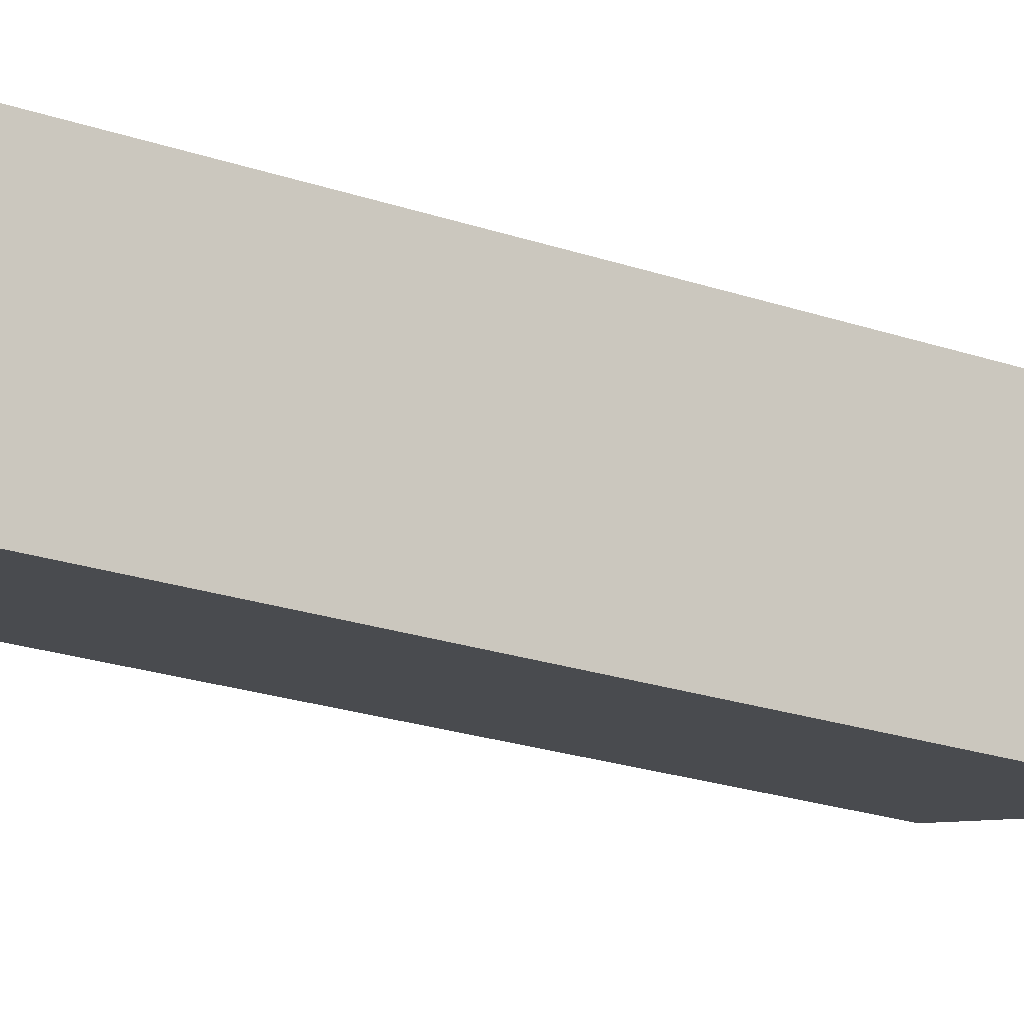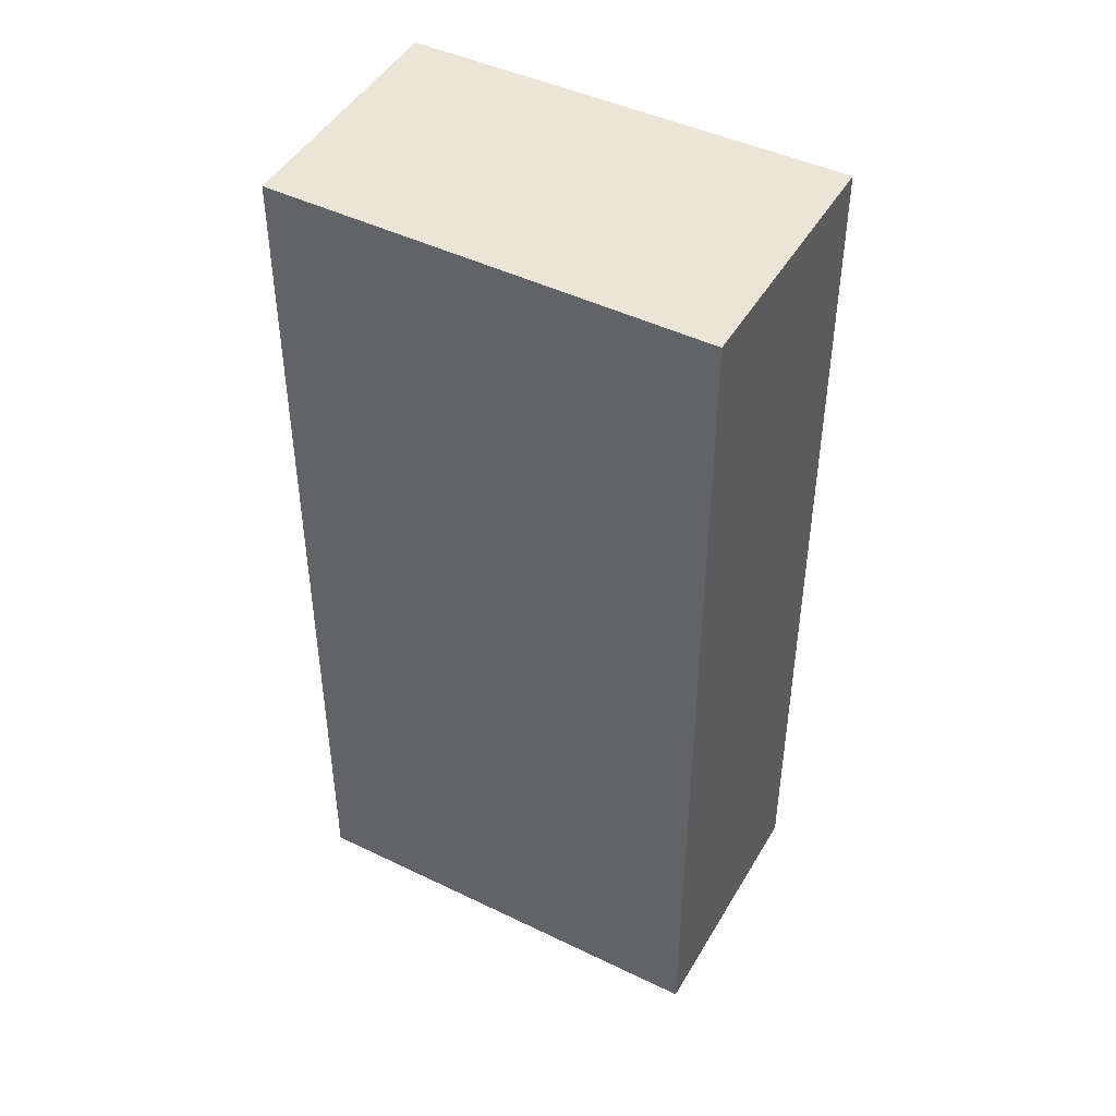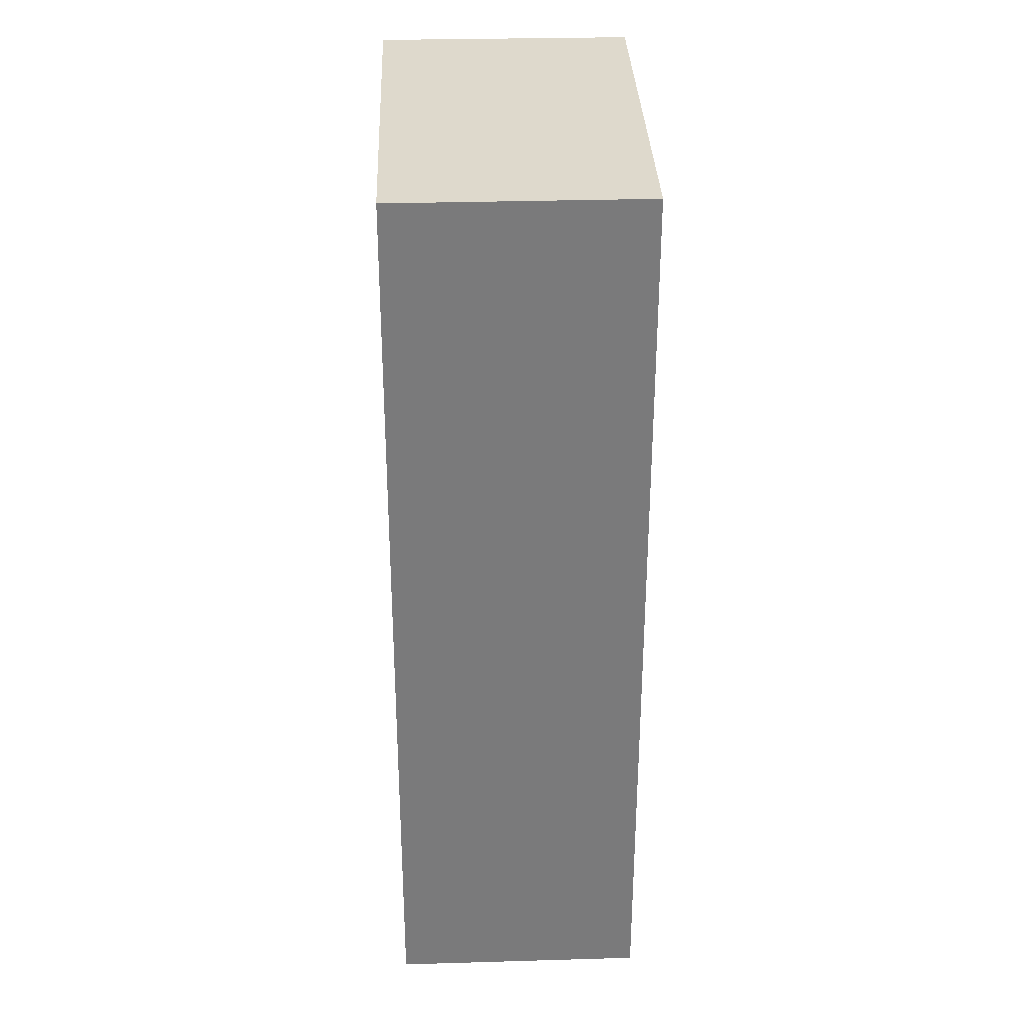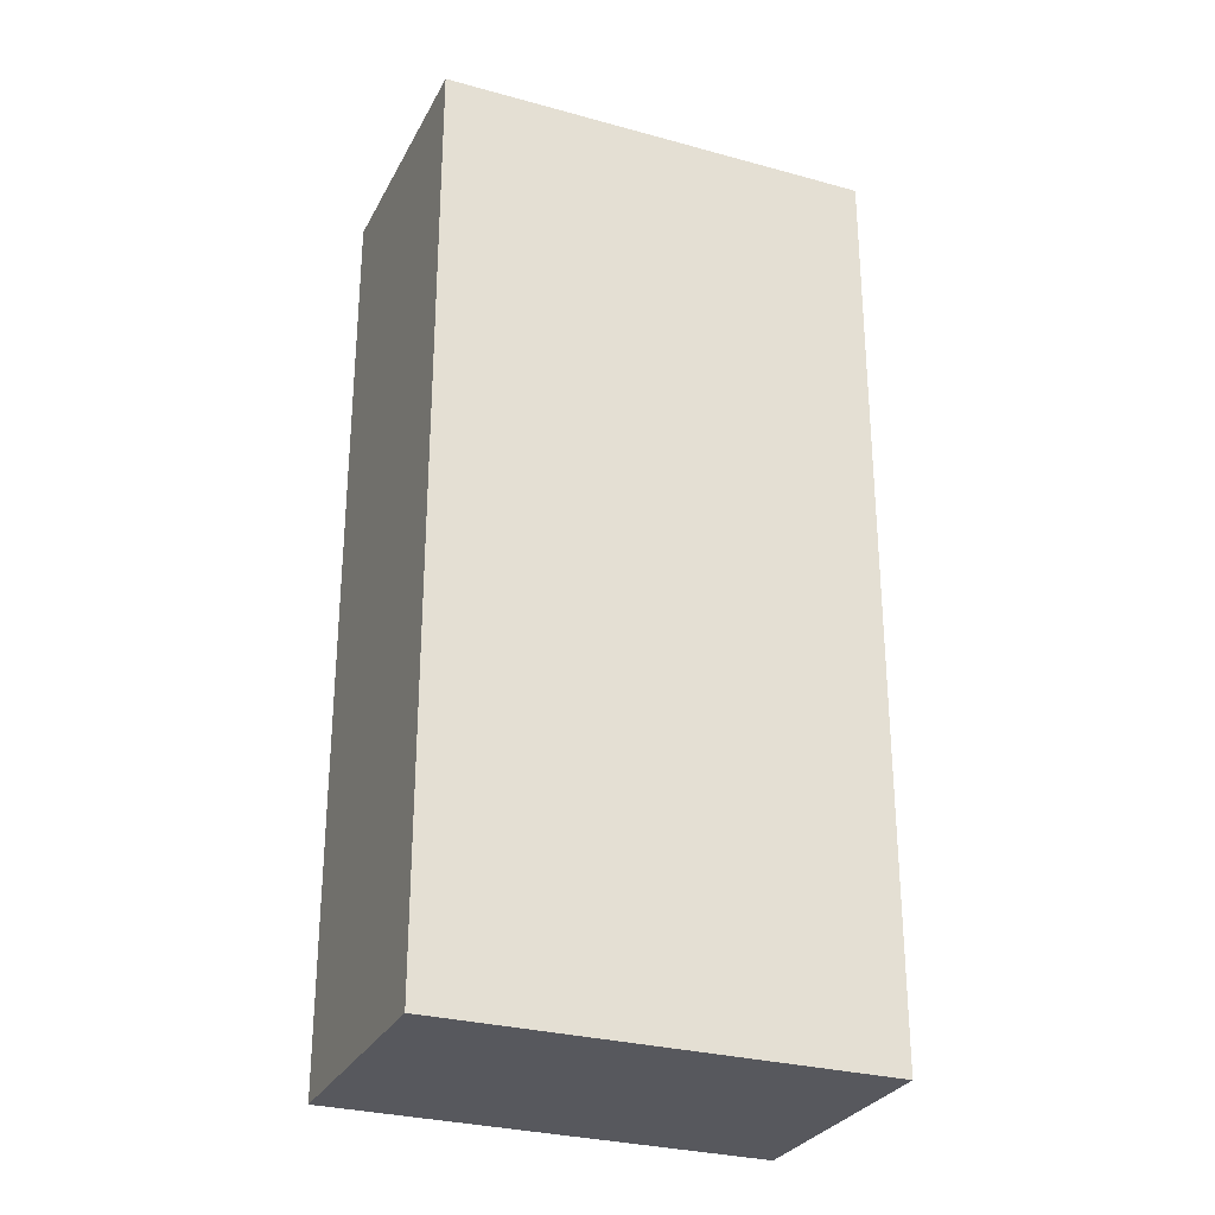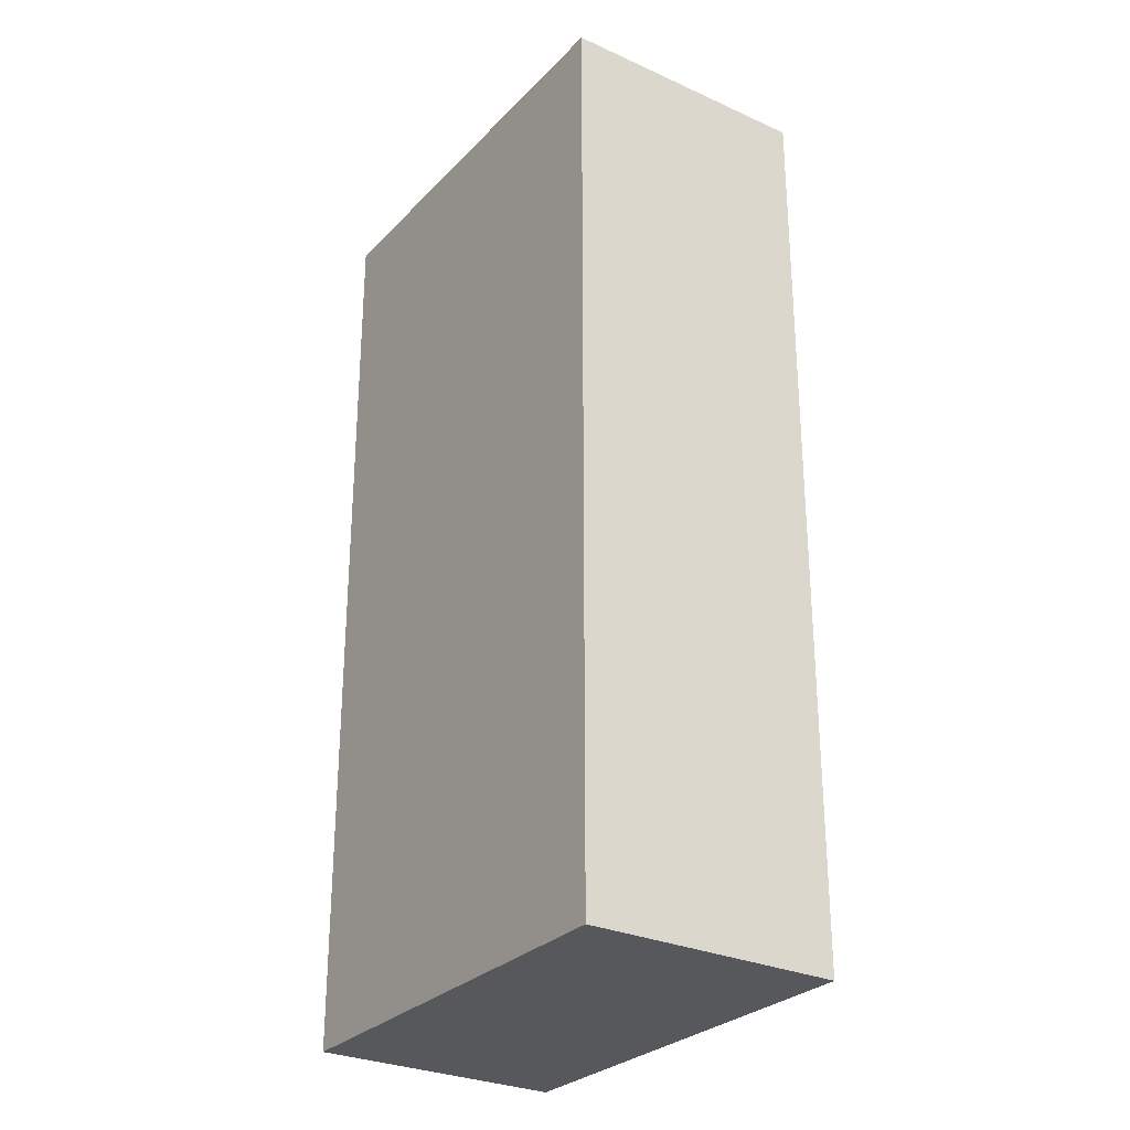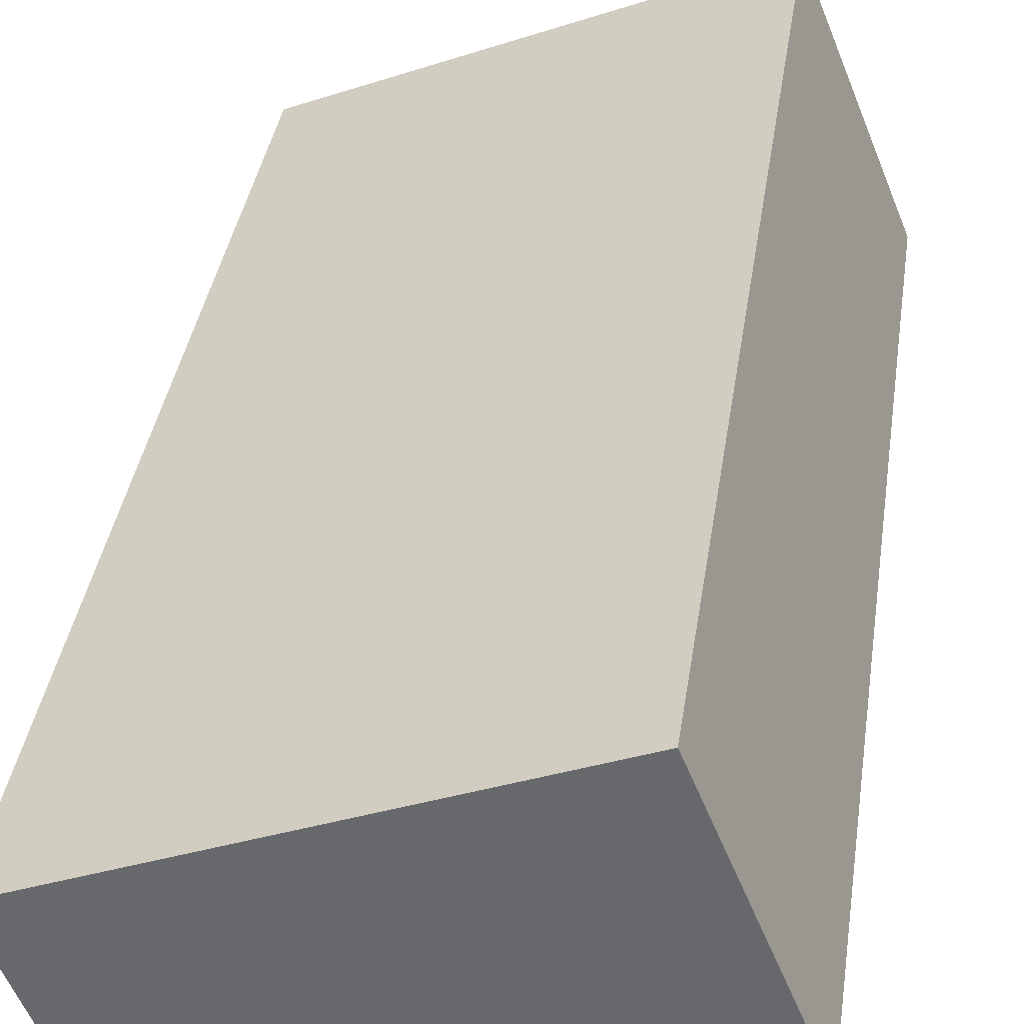
<metadata>
{"format":"obj","ext":"obj","renderer":"f3d","projection":"perspective","resolution":1024,"background":"white","views":[{"elev":-30.3,"azim":-114.1,"up":"+Z"},{"elev":45.9,"azim":6.9,"up":"+Y"},{"elev":32.1,"azim":-113.9,"up":"+Y"},{"elev":-28.9,"azim":-44.6,"up":"+Y"},{"elev":-28.5,"azim":33.8,"up":"+Y"},{"elev":36.4,"azim":8.2,"up":"+Z"}]}
</metadata>
<code>
v  0.54 5.363 -1.369
v  2.348 5.363 0.959
v  2.908 5.363 -0.435
v  0 5.363 3.284e-16
v  2.348 -5.872e-17 0.959
v  2.908 2.664e-17 -0.435
v  0.54 8.383e-17 -1.369
v  0 0 0
v  0.736 5.407e-17 -0.883
v  0.42 5.363 -1.002
v  0.736 5.363 -0.883
v  0.42 6.135e-17 -1.002
v  0.859 7.256e-17 -1.185
v  0.859 5.363 -1.185
v  0.54 7.997e-17 -1.306
v  0.54 5.363 -1.306
g defaultobject
f 1 2 3
f 2 1 4
f 5 3 2
f 3 5 6
f 6 1 3
f 1 6 7
f 7 4 1
f 4 7 8
f 8 2 4
f 2 8 5
f 9 10 11
f 10 9 12
f 13 11 14
f 11 13 9
f 15 14 16
f 14 15 13
f 12 16 10
f 16 12 15
f 8 6 5
f 6 8 7

</code>
